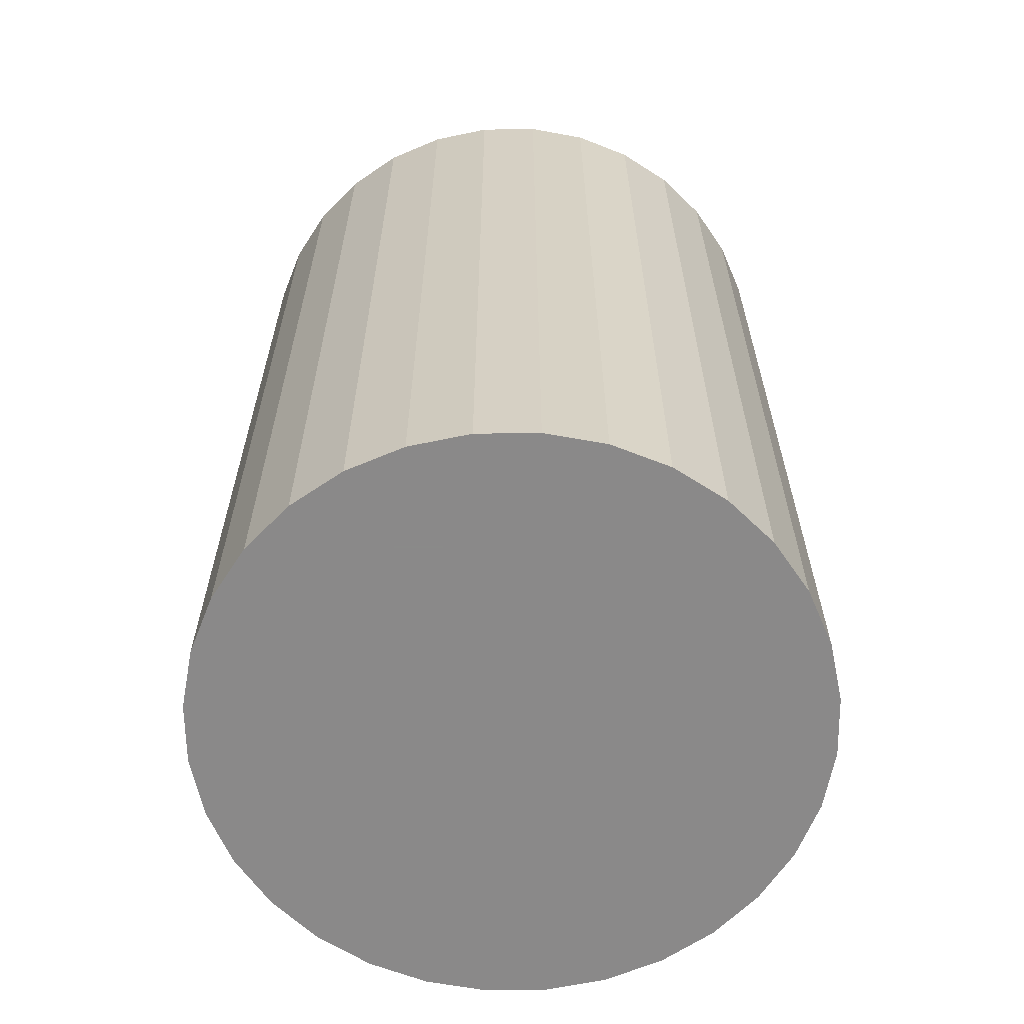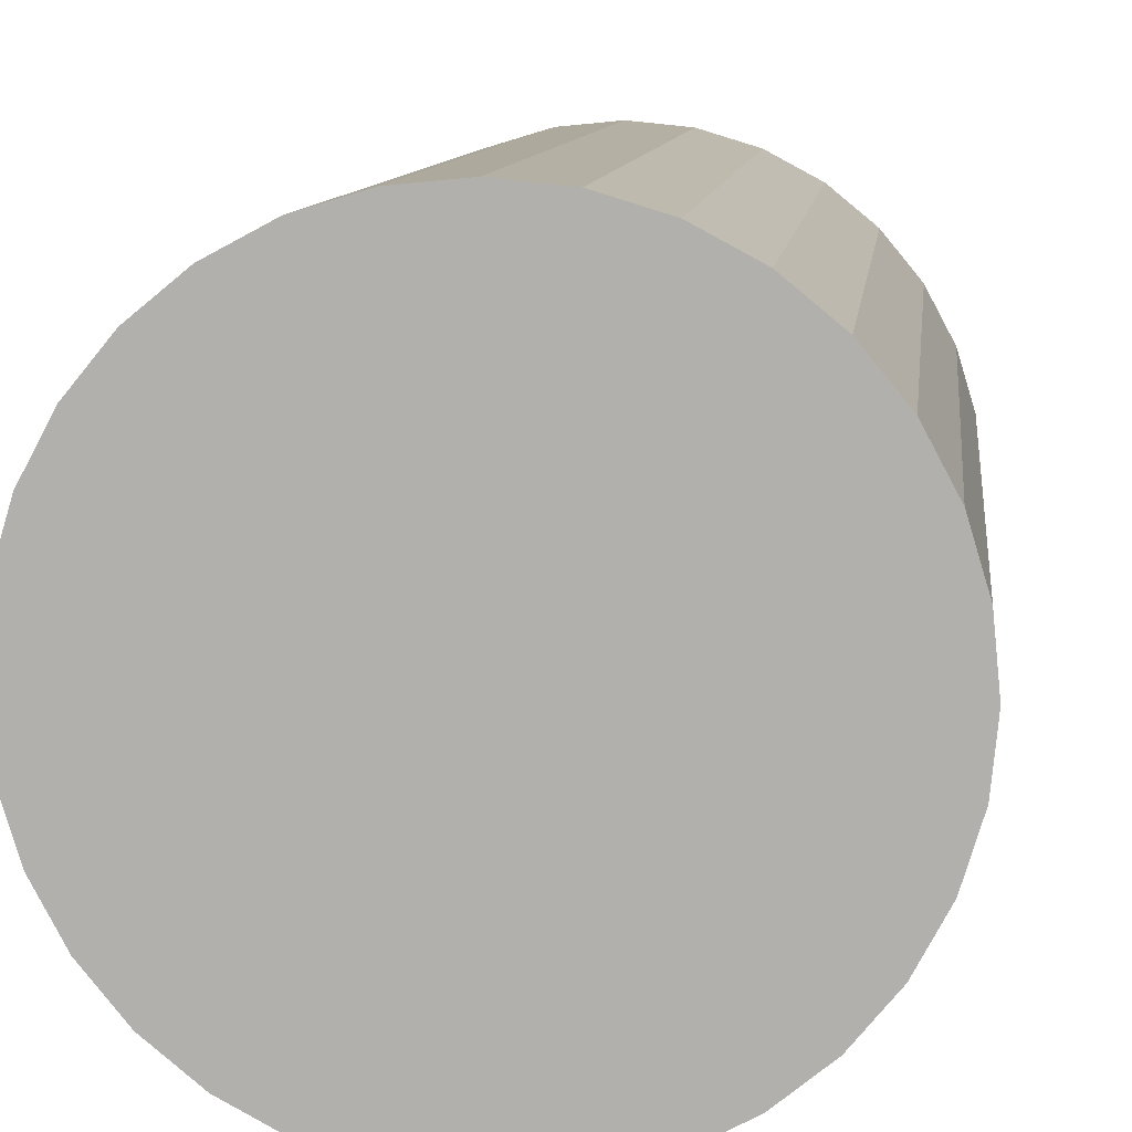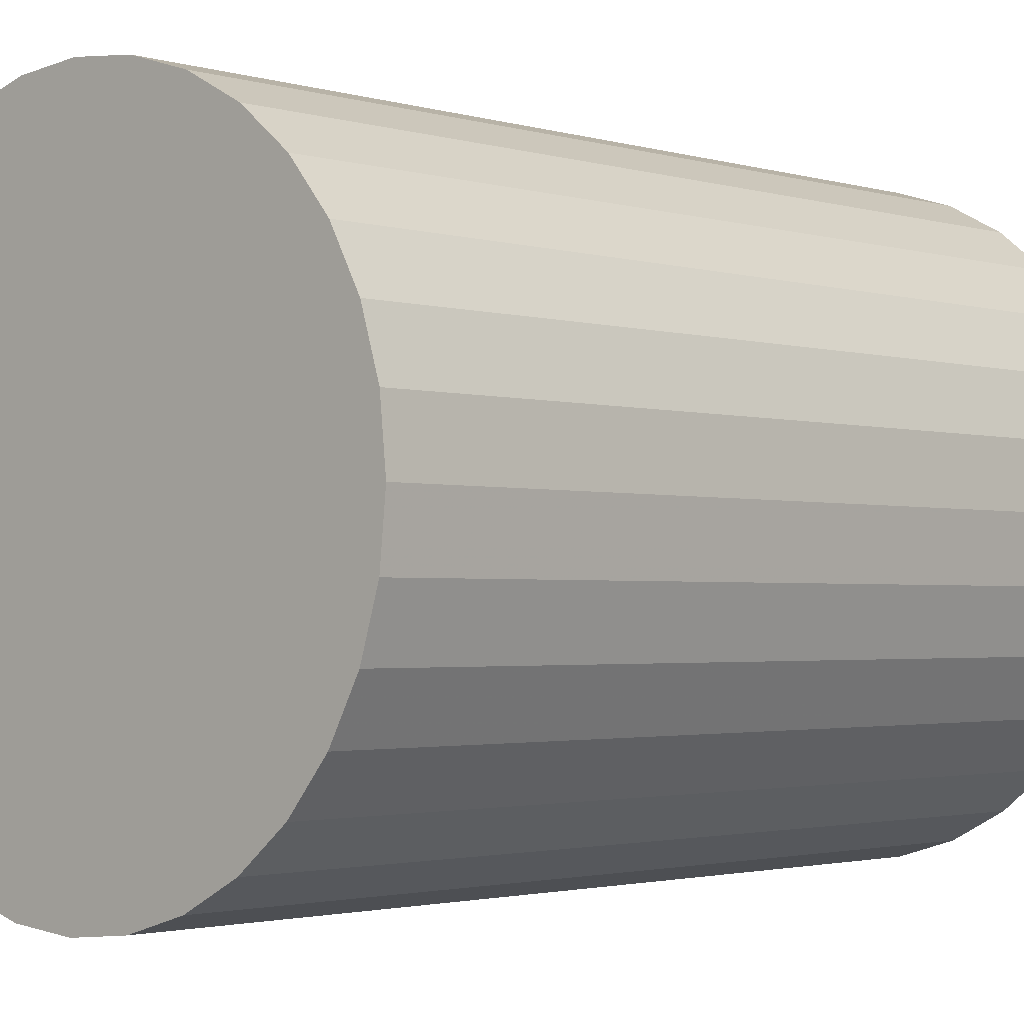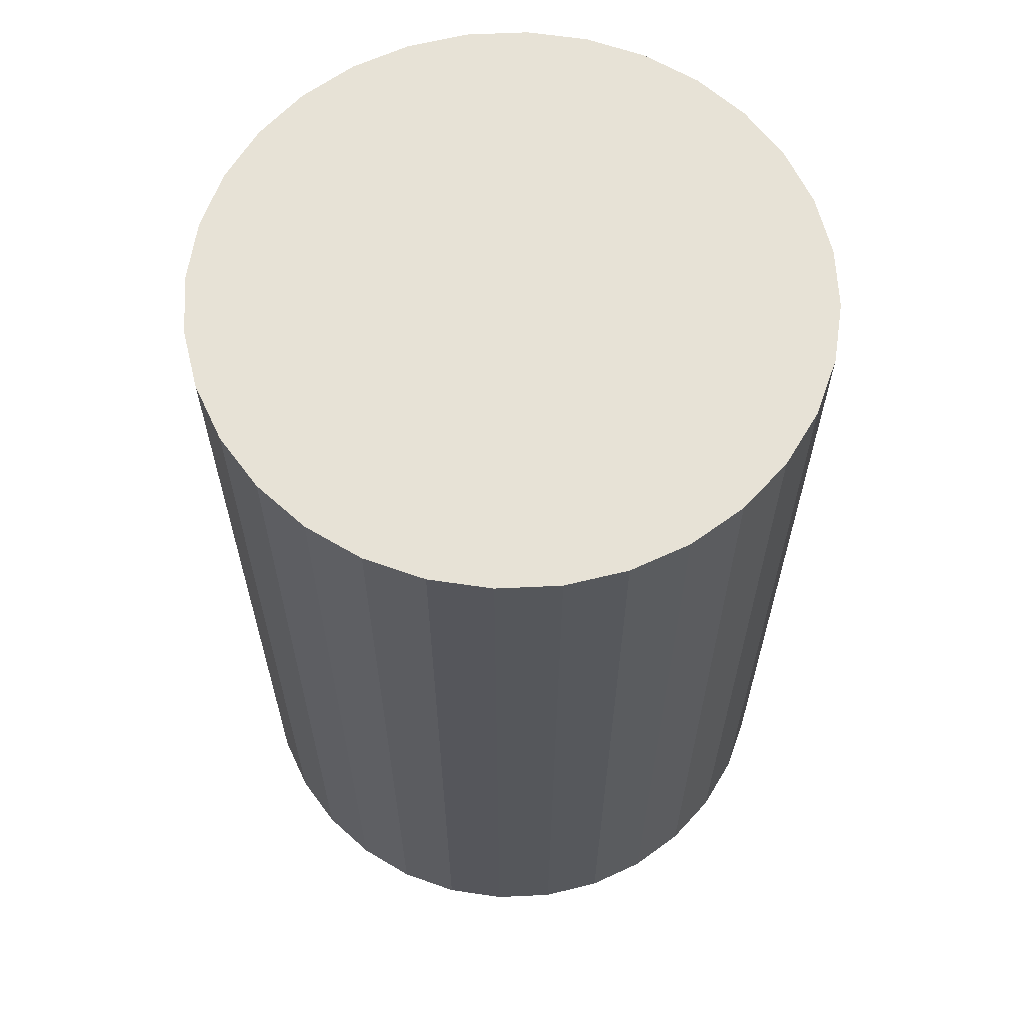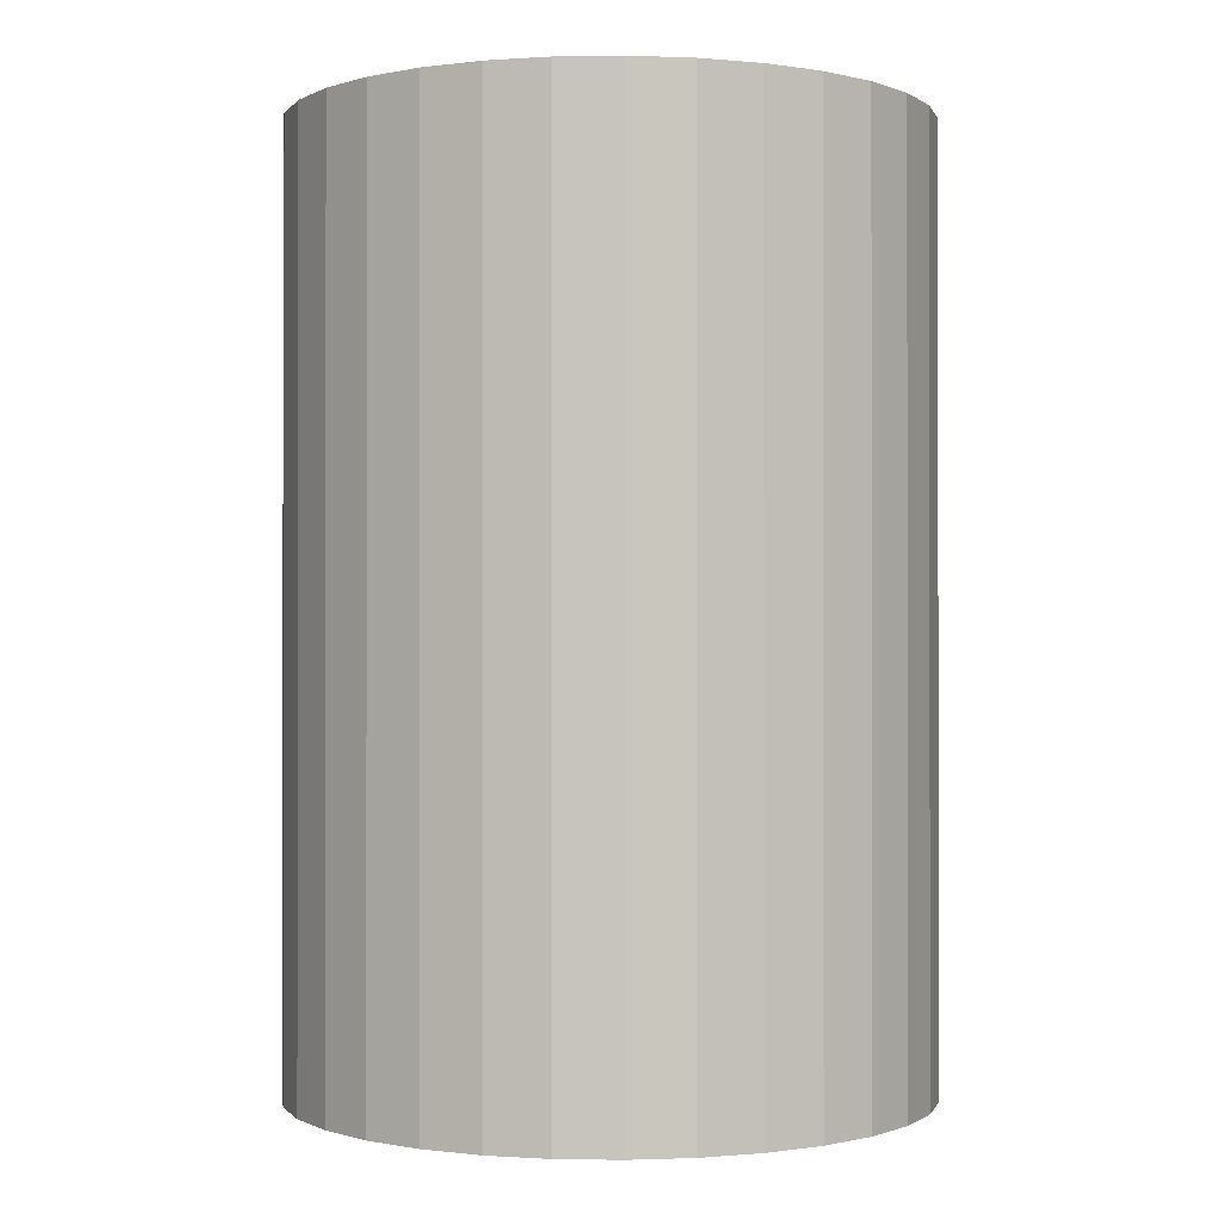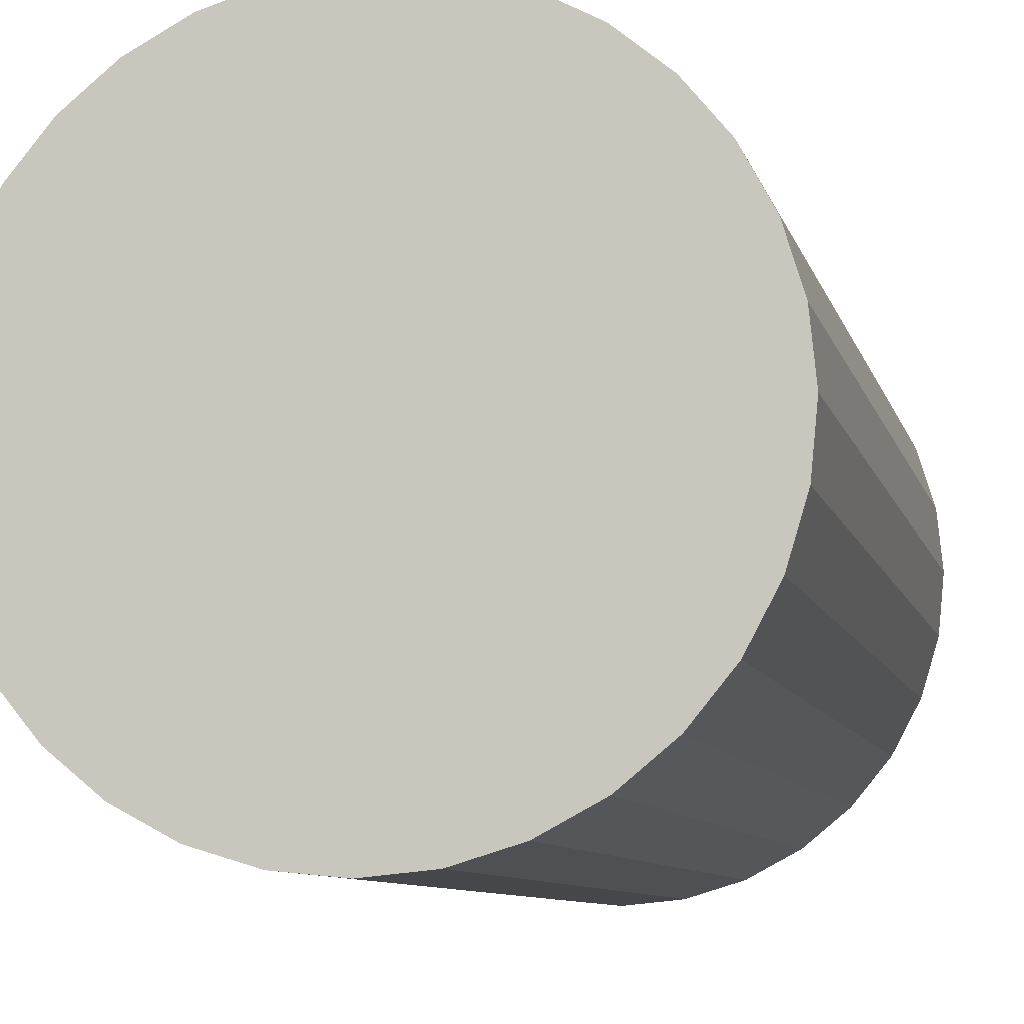
<metadata>
{"format":"obj","ext":"obj","renderer":"f3d","projection":"perspective","resolution":1024,"background":"white","views":[{"elev":-63.3,"azim":118.9,"up":"+Z"},{"elev":9.7,"azim":6.3,"up":"+Y"},{"elev":-2.0,"azim":-137.7,"up":"+Y"},{"elev":63.0,"azim":-154.6,"up":"+Z"},{"elev":-0.5,"azim":-137.3,"up":"+Z"},{"elev":-8.6,"azim":13.1,"up":"+Y"}]}
</metadata>
<code>
v 0 0 -0.0354
v 0.0239 0 -0.0354
v 0.0239 0 0.0354
v 0 0 0.0354
v 0.02344 0.004662 -0.0354
v 0.02344 0.004662 0.0354
v 0.02208 0.009145 -0.0354
v 0.02208 0.009145 0.0354
v 0.01987 0.01328 -0.0354
v 0.01987 0.01328 0.0354
v 0.0169 0.0169 -0.0354
v 0.0169 0.0169 0.0354
v 0.01328 0.01987 -0.0354
v 0.01328 0.01987 0.0354
v 0.009145 0.02208 -0.0354
v 0.009145 0.02208 0.0354
v 0.004662 0.02344 -0.0354
v 0.004662 0.02344 0.0354
v 0 0.0239 -0.0354
v 0 0.0239 0.0354
v -0.004662 0.02344 -0.0354
v -0.004662 0.02344 0.0354
v -0.009145 0.02208 -0.0354
v -0.009145 0.02208 0.0354
v -0.01328 0.01987 -0.0354
v -0.01328 0.01987 0.0354
v -0.0169 0.0169 -0.0354
v -0.0169 0.0169 0.0354
v -0.01987 0.01328 -0.0354
v -0.01987 0.01328 0.0354
v -0.02208 0.009145 -0.0354
v -0.02208 0.009145 0.0354
v -0.02344 0.004662 -0.0354
v -0.02344 0.004662 0.0354
v -0.0239 0 -0.0354
v -0.0239 0 0.0354
v -0.02344 -0.004662 -0.0354
v -0.02344 -0.004662 0.0354
v -0.02208 -0.009145 -0.0354
v -0.02208 -0.009145 0.0354
v -0.01987 -0.01328 -0.0354
v -0.01987 -0.01328 0.0354
v -0.0169 -0.0169 -0.0354
v -0.0169 -0.0169 0.0354
v -0.01328 -0.01987 -0.0354
v -0.01328 -0.01987 0.0354
v -0.009145 -0.02208 -0.0354
v -0.009145 -0.02208 0.0354
v -0.004662 -0.02344 -0.0354
v -0.004662 -0.02344 0.0354
v -0 -0.0239 -0.0354
v -0 -0.0239 0.0354
v 0.004662 -0.02344 -0.0354
v 0.004662 -0.02344 0.0354
v 0.009145 -0.02208 -0.0354
v 0.009145 -0.02208 0.0354
v 0.01328 -0.01987 -0.0354
v 0.01328 -0.01987 0.0354
v 0.0169 -0.0169 -0.0354
v 0.0169 -0.0169 0.0354
v 0.01987 -0.01328 -0.0354
v 0.01987 -0.01328 0.0354
v 0.02208 -0.009145 -0.0354
v 0.02208 -0.009145 0.0354
v 0.02344 -0.004662 -0.0354
v 0.02344 -0.004662 0.0354
f 2 1 5
f 2 5 3
f 3 5 6
f 3 6 4
f 5 1 7
f 5 7 6
f 6 7 8
f 6 8 4
f 7 1 9
f 7 9 8
f 8 9 10
f 8 10 4
f 9 1 11
f 9 11 10
f 10 11 12
f 10 12 4
f 11 1 13
f 11 13 12
f 12 13 14
f 12 14 4
f 13 1 15
f 13 15 14
f 14 15 16
f 14 16 4
f 15 1 17
f 15 17 16
f 16 17 18
f 16 18 4
f 17 1 19
f 17 19 18
f 18 19 20
f 18 20 4
f 19 1 21
f 19 21 20
f 20 21 22
f 20 22 4
f 21 1 23
f 21 23 22
f 22 23 24
f 22 24 4
f 23 1 25
f 23 25 24
f 24 25 26
f 24 26 4
f 25 1 27
f 25 27 26
f 26 27 28
f 26 28 4
f 27 1 29
f 27 29 28
f 28 29 30
f 28 30 4
f 29 1 31
f 29 31 30
f 30 31 32
f 30 32 4
f 31 1 33
f 31 33 32
f 32 33 34
f 32 34 4
f 33 1 35
f 33 35 34
f 34 35 36
f 34 36 4
f 35 1 37
f 35 37 36
f 36 37 38
f 36 38 4
f 37 1 39
f 37 39 38
f 38 39 40
f 38 40 4
f 39 1 41
f 39 41 40
f 40 41 42
f 40 42 4
f 41 1 43
f 41 43 42
f 42 43 44
f 42 44 4
f 43 1 45
f 43 45 44
f 44 45 46
f 44 46 4
f 45 1 47
f 45 47 46
f 46 47 48
f 46 48 4
f 47 1 49
f 47 49 48
f 48 49 50
f 48 50 4
f 49 1 51
f 49 51 50
f 50 51 52
f 50 52 4
f 51 1 53
f 51 53 52
f 52 53 54
f 52 54 4
f 53 1 55
f 53 55 54
f 54 55 56
f 54 56 4
f 55 1 57
f 55 57 56
f 56 57 58
f 56 58 4
f 57 1 59
f 57 59 58
f 58 59 60
f 58 60 4
f 59 1 61
f 59 61 60
f 60 61 62
f 60 62 4
f 61 1 63
f 61 63 62
f 62 63 64
f 62 64 4
f 63 1 65
f 63 65 64
f 64 65 66
f 64 66 4
f 65 1 2
f 65 2 66
f 66 2 3
f 66 3 4

</code>
